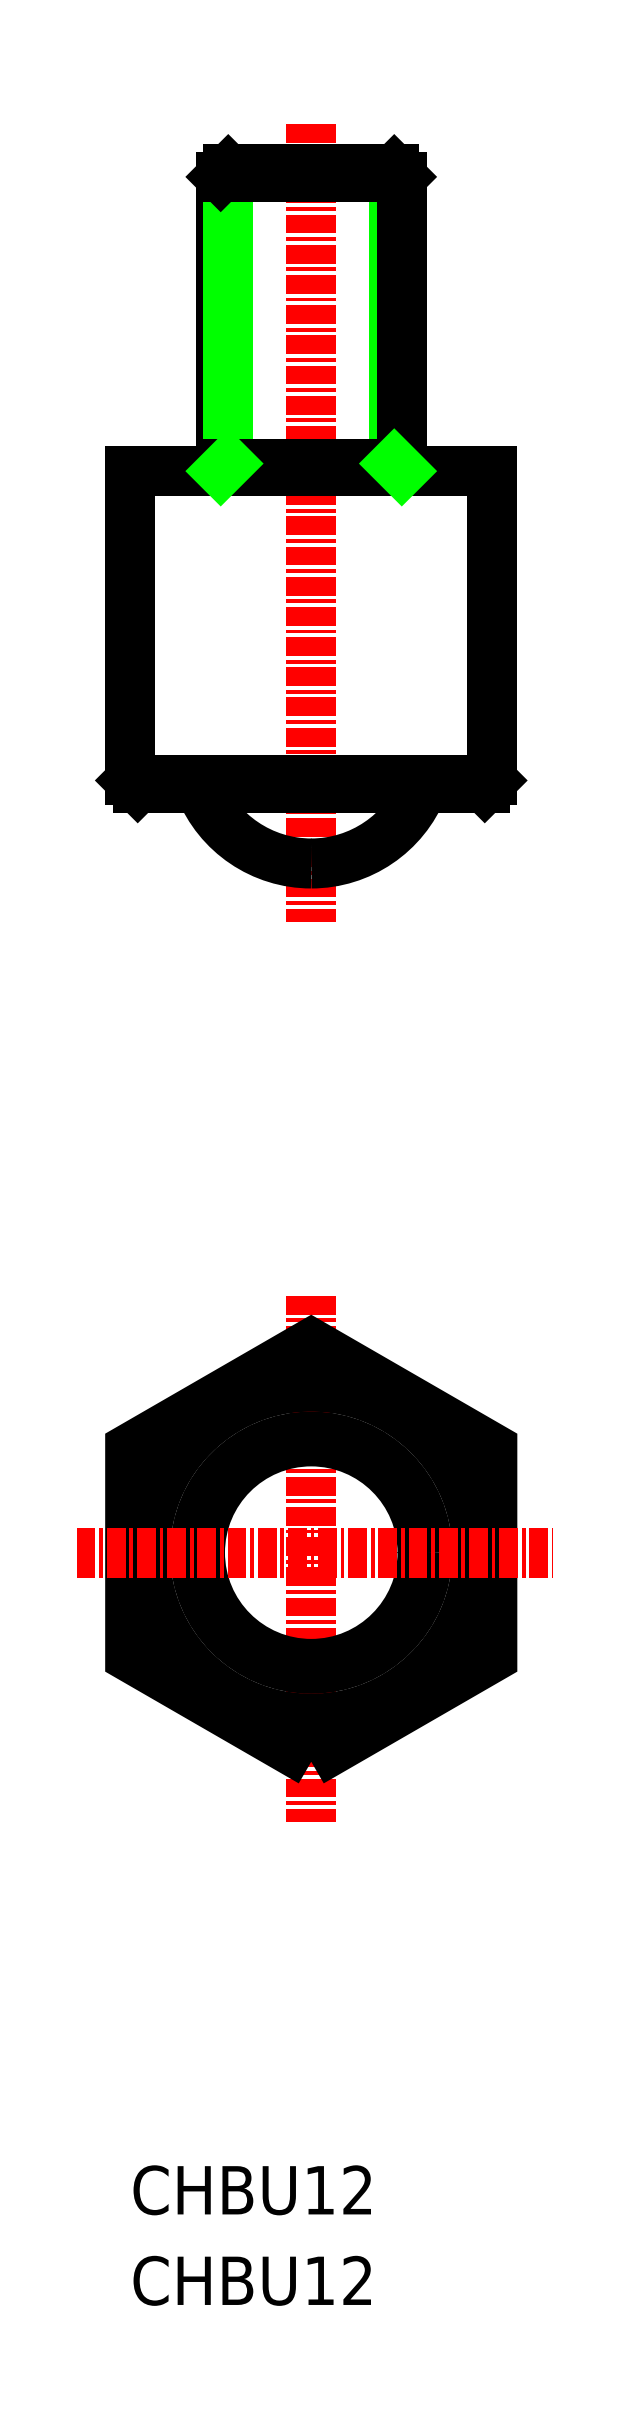
<metadata>
{"format":"dxf","ext":"dxf","renderer":"ezdxf+matplotlib","layout":"modelspace","background":"white","min_lineweight":24,"dpi":150}
</metadata>
<code>
0
SECTION
2
ENTITIES
0
TEXT
8
0
10
-3829
20
-795.1
30
0
40
3.2
1
CHBU12
0
LINE
8
CENTER
10
-3817
20
-734.2
30
0
11
-3817
21
-769.1
31
0
0
POLYLINE
8
0
66
     1
10
0
20
0
30
0
70
     1
0
VERTEX
8
0
10
-3817
20
-765.1
30
0
0
VERTEX
8
0
10
-3805
20
-758.2
30
0
0
VERTEX
8
0
10
-3805
20
-744.3
30
0
0
VERTEX
8
0
10
-3817
20
-737.4
30
0
0
VERTEX
8
0
10
-3829
20
-744.3
30
0
0
VERTEX
8
0
10
-3829
20
-758.2
30
0
0
SEQEND
8
0
0
CIRCLE
8
0
10
-3817
20
-751.2
30
0
40
7.374
0
CIRCLE
8
0
10
-3817
20
-751.2
30
0
40
7.696
0
CIRCLE
8
0
10
-3817
20
-751.2
30
0
40
11
0
CIRCLE
8
0
10
-3817
20
-751.2
30
0
40
11.5
0
LINE
8
0
10
-3805
20
-700.1
30
0
11
-3805
21
-679.6
31
0
0
LINE
8
0
10
-3829
20
-700.1
30
0
11
-3829
21
-679.6
31
0
0
LINE
8
CENTER
10
-3817
20
-656.6
30
0
11
-3817
21
-709.4
31
0
0
LINE
8
CENTER
10
-3832
20
-751.2
30
0
11
-3801
21
-751.2
31
0
0
LINE
8
0
10
-3828
20
-700.6
30
0
11
-3805
21
-700.6
31
0
0
ARC
8
0
10
-3817
20
-697.6
30
0
40
7.938
50
270
51
338.3
0
ARC
8
0
10
-3817
20
-697.6
30
0
40
7.938
50
201.7
51
270
0
LINE
8
0
10
-3829
20
-700.1
30
0
11
-3828
21
-700.6
31
0
0
LINE
8
0
10
-3805
20
-700.1
30
0
11
-3805
21
-700.6
31
0
0
LINE
8
0
10
-3817
20
-679.6
30
0
11
-3805
21
-679.6
31
0
0
LINE
8
0
10
-3823
20
-660.1
30
0
11
-3823
21
-679.6
31
0
0
LINE
8
0
10
-3822
20
-659.6
30
0
11
-3822
21
-679.1
31
0
0
LINE
8
0
10
-3811
20
-659.6
30
0
11
-3811
21
-679.1
31
0
0
LINE
8
0
10
-3811
20
-660.1
30
0
11
-3811
21
-679.6
31
0
0
LINE
8
0
10
-3817
20
-679.6
30
0
11
-3829
21
-679.6
31
0
0
LINE
8
0
10
-3817
20
-679.1
30
0
11
-3823
21
-679.1
31
0
0
LINE
8
0
10
-3823
20
-679.6
30
0
11
-3822
21
-679.1
31
0
0
LINE
8
0
10
-3817
20
-679.1
30
0
11
-3811
21
-679.1
31
0
0
LINE
8
0
10
-3811
20
-679.6
30
0
11
-3811
21
-679.1
31
0
0
LINE
8
0
10
-3817
20
-659.6
30
0
11
-3822
21
-659.6
31
0
0
LINE
8
0
10
-3817
20
-660.1
30
0
11
-3823
21
-660.1
31
0
0
LINE
8
0
10
-3823
20
-660.1
30
0
11
-3822
21
-659.6
31
0
0
LINE
8
0
10
-3817
20
-659.6
30
0
11
-3811
21
-659.6
31
0
0
LINE
8
0
10
-3817
20
-660.1
30
0
11
-3811
21
-660.1
31
0
0
LINE
8
0
10
-3811
20
-660.1
30
0
11
-3811
21
-659.6
31
0
0
LINE
8
0
10
-3829
20
-700.1
30
0
11
-3805
21
-700.1
31
0
0
TEXT
8
0
10
-3829
20
-801.1
30
0
40
3.2
1
CHBU12
0
ENDSEC
0
EOF

</code>
